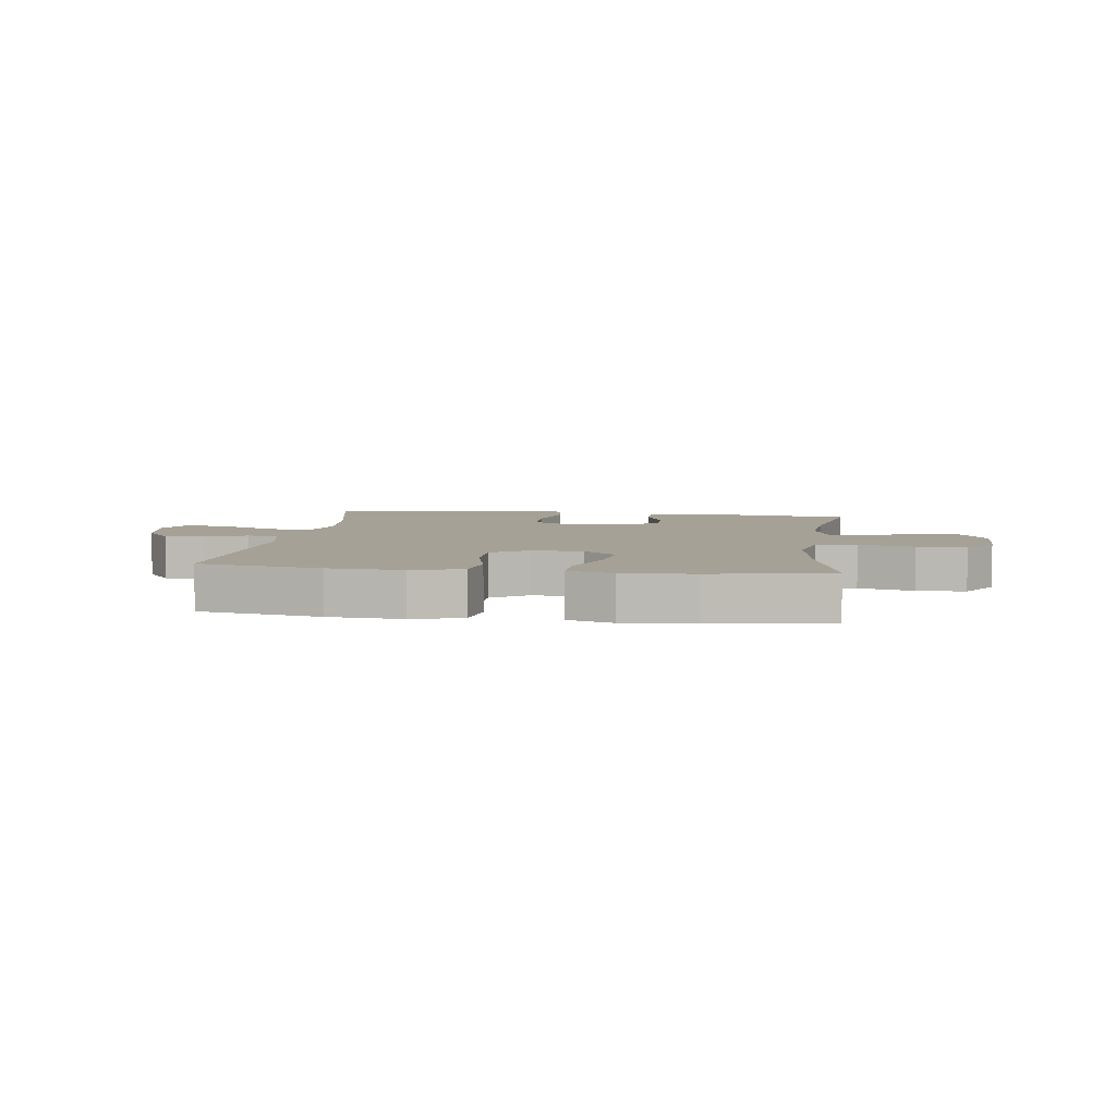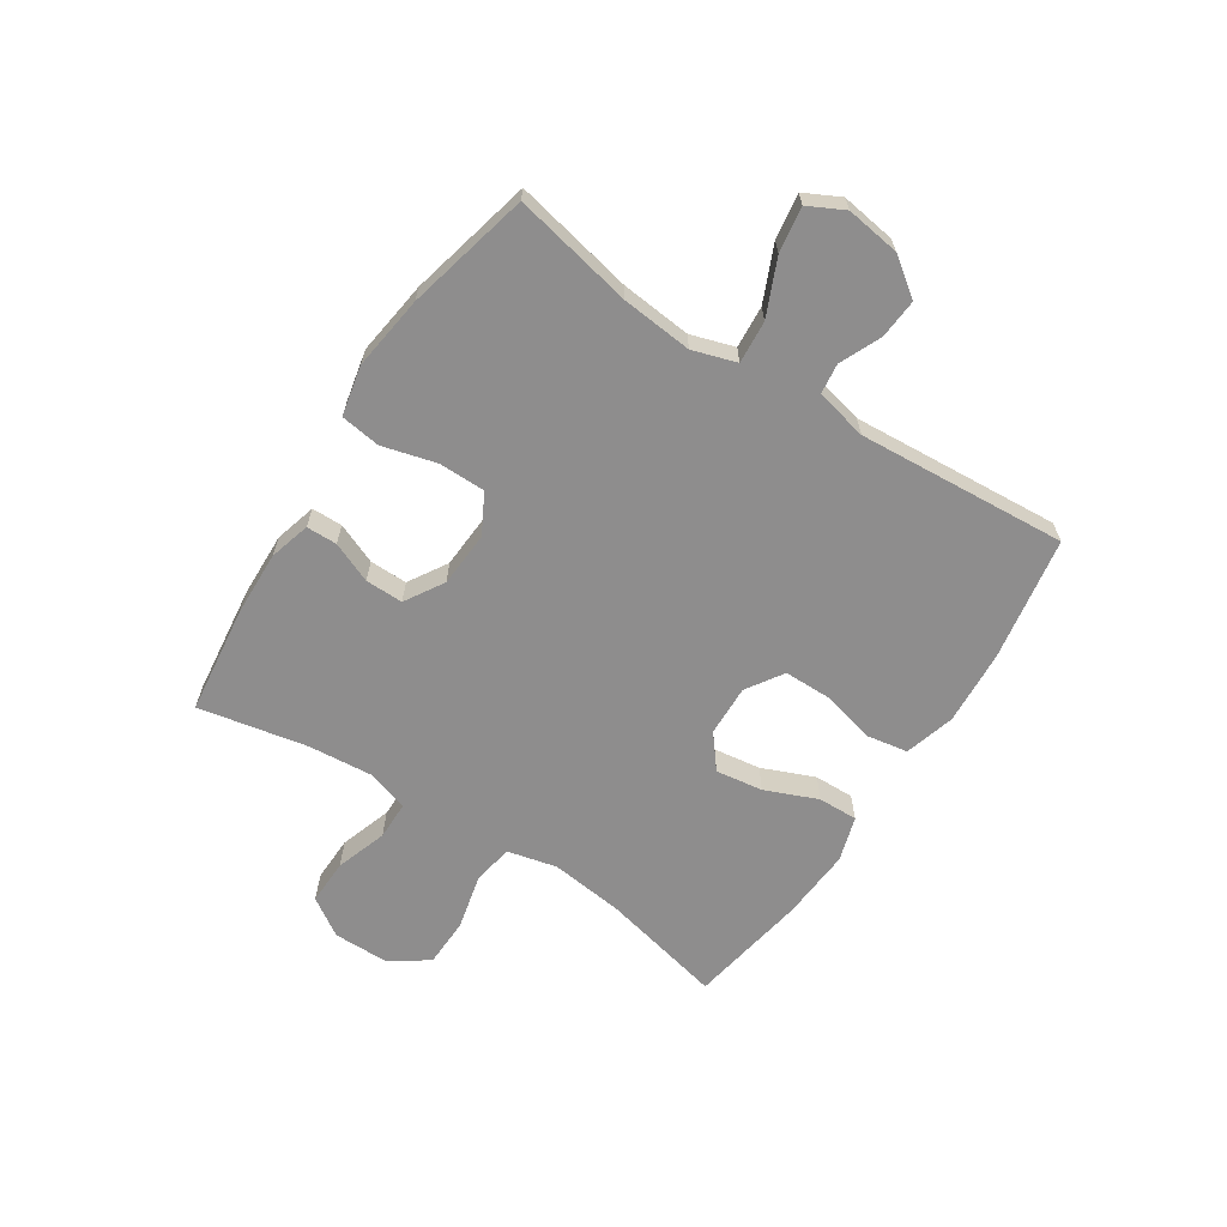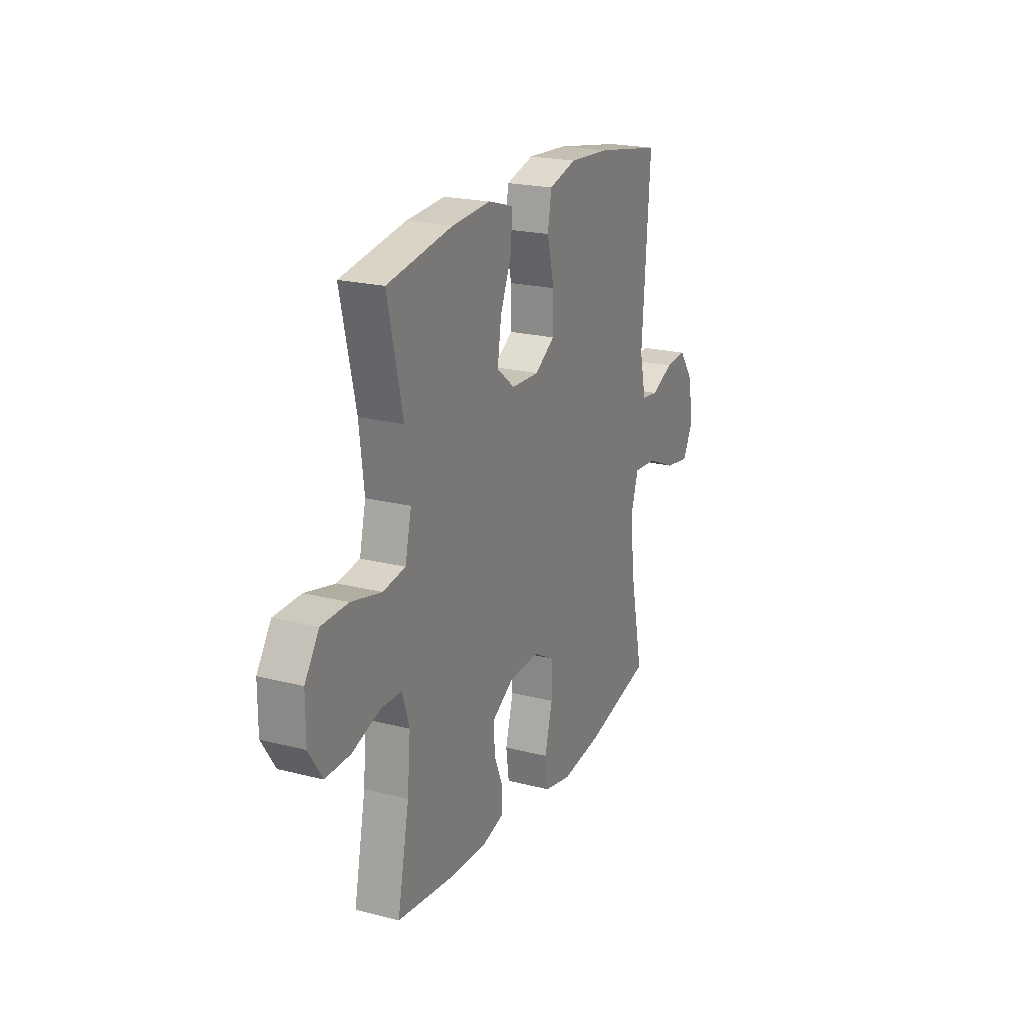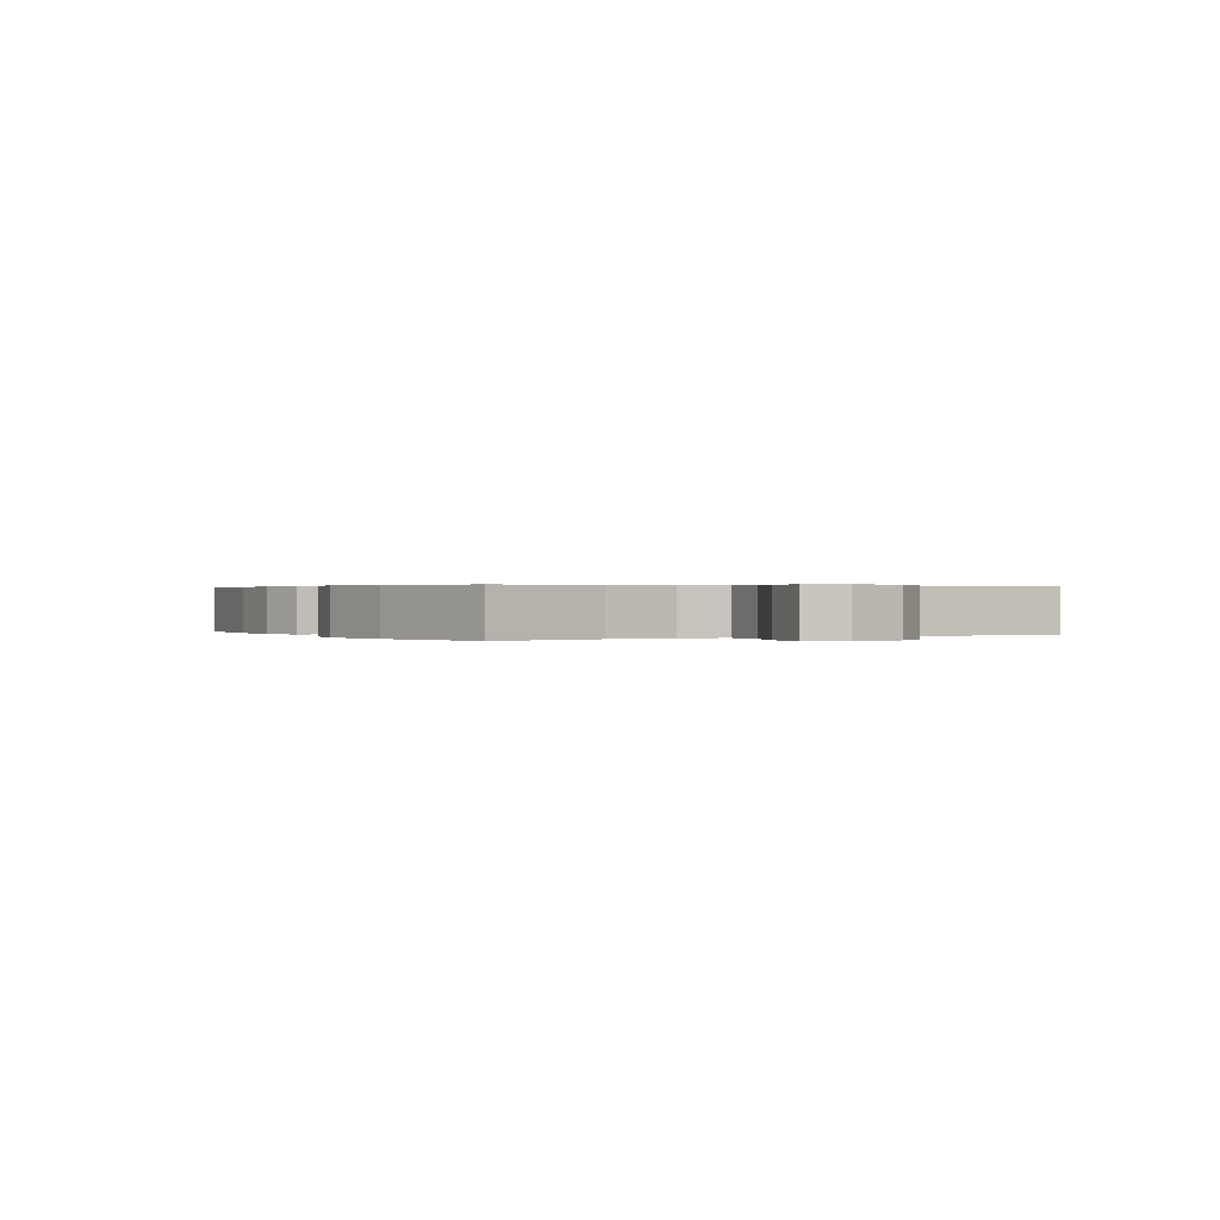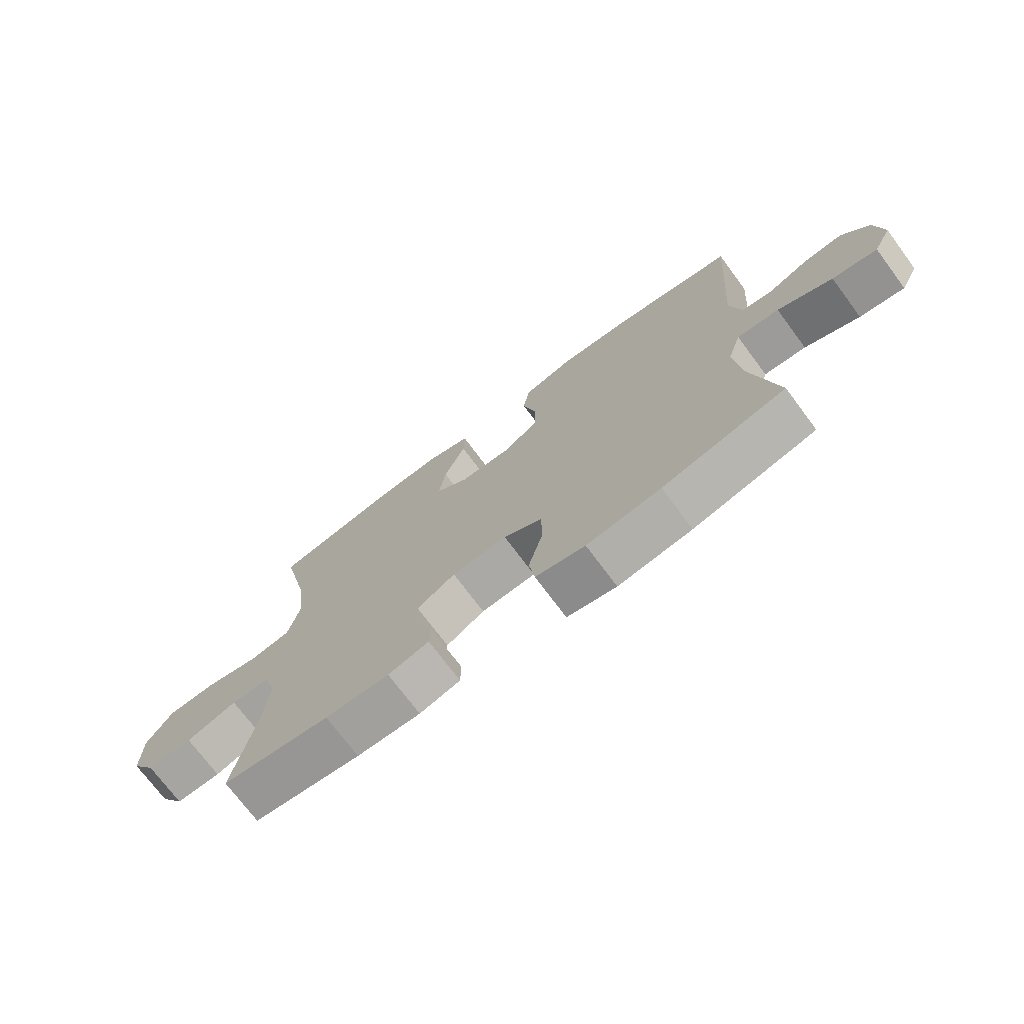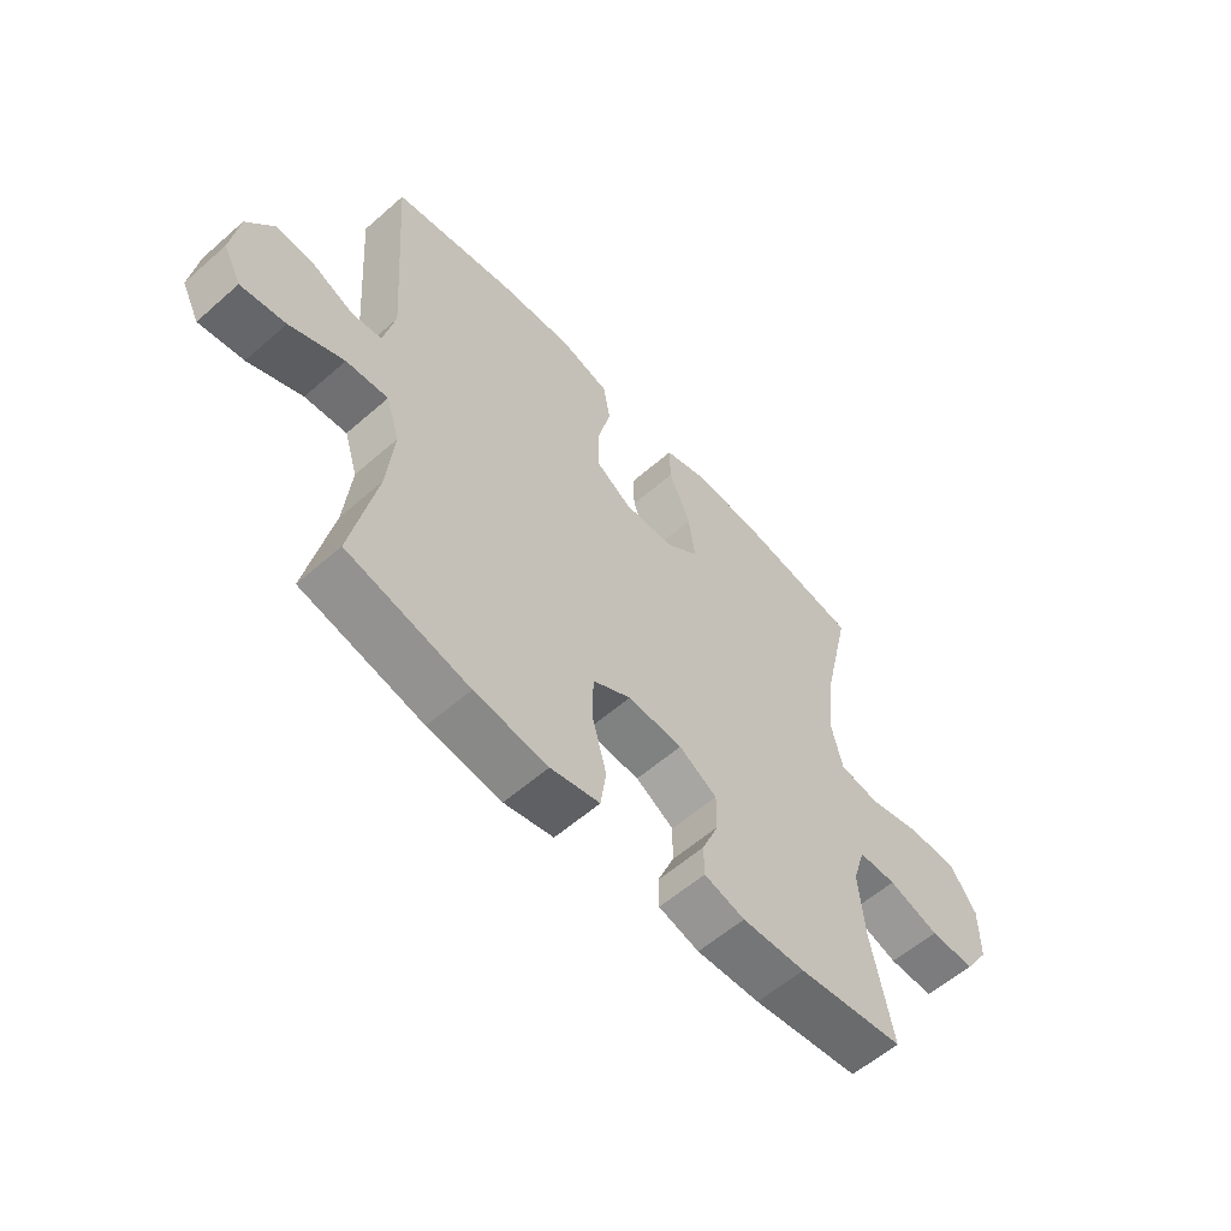
<metadata>
{"format":"obj","ext":"obj","renderer":"f3d","projection":"perspective","resolution":1024,"background":"white","views":[{"elev":6.0,"azim":7.7,"up":"+Y"},{"elev":-64.7,"azim":-123.0,"up":"+Y"},{"elev":21.2,"azim":114.6,"up":"+Z"},{"elev":0.3,"azim":-120.6,"up":"+Y"},{"elev":-72.9,"azim":-143.3,"up":"+Z"},{"elev":-58.0,"azim":-47.8,"up":"+Z"}]}
</metadata>
<code>
o path9016
v 0.4648 0.0375 -0.3069
v 0.455 0.0375 -0.193
v 0.4775 0.0375 -0.1203
v 0.5453 0.0375 -0.1197
v 0.6355 0.0375 -0.1501
v 0.7158 0.0375 -0.152
v 0.7593 0.0375 -0.08562
v 0.7591 0.0375 0.01082
v 0.7136 0.0375 0.07945
v 0.6273 0.0375 0.08209
v 0.5301 0.0375 0.05926
v 0.4584 0.0375 0.07113
v 0.438 0.0375 0.159
v 0.4537 0.0375 0.2888
v 0.5027 0.0375 0.5034
v 0.2918 0.0375 0.5403
v 0.1667 0.0375 0.5493
v 0.08751 0.0375 0.5254
v 0.08885 0.0375 0.4557
v 0.127 0.0375 0.3633
v 0.1388 0.0375 0.2805
v 0.08083 0.0375 0.2343
v -0.009155 0.0375 0.2314
v -0.07347 0.0375 0.2734
v -0.07393 0.0375 0.3559
v -0.05056 0.0375 0.4504
v -0.06291 0.0375 0.5228
v -0.1518 0.0375 0.5484
v -0.2827 0.0375 0.5401
v -0.499 0.0375 0.5034
v -0.4731 0.0375 0.1354
v -0.4935 0.0375 0.04446
v -0.5471 0.0375 0.03782
v -0.6192 0.0375 0.07021
v -0.6888 0.0375 0.07579
v -0.7367 0.0375 0.01018
v -0.7502 0.0375 -0.08519
v -0.7184 0.0375 -0.1475
v -0.6387 0.0375 -0.1353
v -0.5419 0.0375 -0.09329
v -0.4672 0.0375 -0.08758
v -0.443 0.0375 -0.1642
v -0.4551 0.0375 -0.2881
v -0.499 0.0375 -0.4985
v -0.282 0.0375 -0.5506
v -0.1511 0.0375 -0.5684
v -0.06344 0.0375 -0.5499
v -0.05349 0.0375 -0.4795
v -0.07895 0.0375 -0.3847
v -0.07818 0.0375 -0.3033
v -0.009632 0.0375 -0.2657
v 0.088 0.0375 -0.2716
v 0.156 0.0375 -0.3129
v 0.1552 0.0375 -0.3793
v 0.1255 0.0375 -0.4507
v 0.1262 0.0375 -0.5047
v 0.1986 0.0375 -0.5252
v 0.312 0.0375 -0.5215
v 0.5027 0.0375 -0.4985
v 0.4648 -0.0375 -0.3069
v 0.455 -0.0375 -0.193
v 0.4775 -0.0375 -0.1203
v 0.5453 -0.0375 -0.1197
v 0.6355 -0.0375 -0.1501
v 0.7158 -0.0375 -0.152
v 0.7593 -0.0375 -0.08562
v 0.7591 -0.0375 0.01082
v 0.7136 -0.0375 0.07945
v 0.6273 -0.0375 0.08209
v 0.5301 -0.0375 0.05926
v 0.4584 -0.0375 0.07113
v 0.438 -0.0375 0.159
v 0.4537 -0.0375 0.2888
v 0.5027 -0.0375 0.5034
v 0.2918 -0.0375 0.5403
v 0.1667 -0.0375 0.5493
v 0.08751 -0.0375 0.5254
v 0.08885 -0.0375 0.4557
v 0.127 -0.0375 0.3633
v 0.1388 -0.0375 0.2805
v 0.08083 -0.0375 0.2343
v -0.009155 -0.0375 0.2314
v -0.07347 -0.0375 0.2734
v -0.07393 -0.0375 0.3559
v -0.05056 -0.0375 0.4504
v -0.06291 -0.0375 0.5228
v -0.1518 -0.0375 0.5484
v -0.2827 -0.0375 0.5401
v -0.499 -0.0375 0.5034
v -0.4731 -0.0375 0.1354
v -0.4935 -0.0375 0.04446
v -0.5471 -0.0375 0.03782
v -0.6192 -0.0375 0.07021
v -0.6888 -0.0375 0.07579
v -0.7367 -0.0375 0.01018
v -0.7502 -0.0375 -0.08519
v -0.7184 -0.0375 -0.1475
v -0.6387 -0.0375 -0.1353
v -0.5419 -0.0375 -0.09329
v -0.4672 -0.0375 -0.08758
v -0.443 -0.0375 -0.1642
v -0.4551 -0.0375 -0.2881
v -0.499 -0.0375 -0.4985
v -0.282 -0.0375 -0.5506
v -0.1511 -0.0375 -0.5684
v -0.06344 -0.0375 -0.5499
v -0.05349 -0.0375 -0.4795
v -0.07895 -0.0375 -0.3847
v -0.07818 -0.0375 -0.3033
v -0.009632 -0.0375 -0.2657
v 0.088 -0.0375 -0.2716
v 0.156 -0.0375 -0.3129
v 0.1552 -0.0375 -0.3793
v 0.1255 -0.0375 -0.4507
v 0.1262 -0.0375 -0.5047
v 0.1986 -0.0375 -0.5252
v 0.312 -0.0375 -0.5215
v 0.5027 -0.0375 -0.4985
v 0.7158 0.0375 -0.152
v 0.7593 0.0375 -0.08562
v 0.7591 0.0375 0.01082
v 0.7136 0.0375 0.07945
v 0.6355 0.0375 -0.1501
v 0.6273 0.0375 0.08209
v 0.5453 0.0375 -0.1197
v 0.5301 0.0375 0.05926
v 0.4775 0.0375 -0.1203
v 0.4775 0.0375 -0.1203
v 0.4584 0.0375 0.07113
v 0.4584 0.0375 0.07113
v 0.5027 0.0375 -0.4985
v 0.5027 0.0375 -0.4985
v 0.4648 0.0375 -0.3069
v 0.4537 0.0375 0.2888
v 0.5027 0.0375 0.5034
v 0.5027 0.0375 0.5034
v 0.455 0.0375 -0.193
v 0.438 0.0375 0.159
v 0.312 0.0375 -0.5215
v 0.2918 0.0375 0.5403
v 0.1986 0.0375 -0.5252
v 0.1667 0.0375 0.5493
v 0.1262 0.0375 -0.5047
v 0.1262 0.0375 -0.5047
v 0.156 0.0375 -0.3129
v 0.1552 0.0375 -0.3793
v 0.127 0.0375 0.3633
v 0.1388 0.0375 0.2805
v 0.08751 0.0375 0.5254
v 0.08751 0.0375 0.5254
v 0.088 0.0375 -0.2716
v 0.1255 0.0375 -0.4507
v 0.08083 0.0375 0.2343
v 0.08885 0.0375 0.4557
v -0.009632 0.0375 -0.2657
v -0.009155 0.0375 0.2314
v -0.07347 0.0375 0.2734
v -0.07818 0.0375 -0.3033
v -0.07818 0.0375 -0.3033
v -0.07393 0.0375 0.3559
v -0.05056 0.0375 0.4504
v -0.06291 0.0375 0.5228
v -0.06291 0.0375 0.5228
v -0.06344 0.0375 -0.5499
v -0.06344 0.0375 -0.5499
v -0.05349 0.0375 -0.4795
v -0.07895 0.0375 -0.3847
v -0.1518 0.0375 0.5484
v -0.1511 0.0375 -0.5684
v -0.282 0.0375 -0.5506
v -0.2827 0.0375 0.5401
v -0.499 0.0375 -0.4985
v -0.499 0.0375 -0.4985
v -0.443 0.0375 -0.1642
v -0.4551 0.0375 -0.2881
v -0.4672 0.0375 -0.08758
v -0.4672 0.0375 -0.08758
v -0.5419 0.0375 -0.09329
v -0.4731 0.0375 0.1354
v -0.4935 0.0375 0.04446
v -0.4935 0.0375 0.04446
v -0.499 0.0375 0.5034
v -0.499 0.0375 0.5034
v -0.5471 0.0375 0.03782
v -0.6387 0.0375 -0.1353
v -0.6192 0.0375 0.07021
v -0.6888 0.0375 0.07579
v -0.7184 0.0375 -0.1475
v -0.7184 0.0375 -0.1475
v -0.7367 0.0375 0.01018
v -0.7502 0.0375 -0.08519
v 0.7158 -0.0375 -0.152
v 0.7593 -0.0375 -0.08562
v 0.7591 -0.0375 0.01082
v 0.7136 -0.0375 0.07945
v 0.6355 -0.0375 -0.1501
v 0.6273 -0.0375 0.08209
v 0.5453 -0.0375 -0.1197
v 0.5301 -0.0375 0.05926
v 0.4775 -0.0375 -0.1203
v 0.4775 -0.0375 -0.1203
v 0.4584 -0.0375 0.07113
v 0.4584 -0.0375 0.07113
v 0.5027 -0.0375 -0.4985
v 0.5027 -0.0375 -0.4985
v 0.4648 -0.0375 -0.3069
v 0.4537 -0.0375 0.2888
v 0.5027 -0.0375 0.5034
v 0.5027 -0.0375 0.5034
v 0.455 -0.0375 -0.193
v 0.438 -0.0375 0.159
v 0.312 -0.0375 -0.5215
v 0.2918 -0.0375 0.5403
v 0.1986 -0.0375 -0.5252
v 0.1667 -0.0375 0.5493
v 0.1262 -0.0375 -0.5047
v 0.1262 -0.0375 -0.5047
v 0.156 -0.0375 -0.3129
v 0.1552 -0.0375 -0.3793
v 0.127 -0.0375 0.3633
v 0.1388 -0.0375 0.2805
v 0.08751 -0.0375 0.5254
v 0.08751 -0.0375 0.5254
v 0.088 -0.0375 -0.2716
v 0.1255 -0.0375 -0.4507
v 0.08083 -0.0375 0.2343
v 0.08885 -0.0375 0.4557
v -0.009632 -0.0375 -0.2657
v -0.009155 -0.0375 0.2314
v -0.07347 -0.0375 0.2734
v -0.07818 -0.0375 -0.3033
v -0.07818 -0.0375 -0.3033
v -0.07393 -0.0375 0.3559
v -0.05056 -0.0375 0.4504
v -0.06291 -0.0375 0.5228
v -0.06291 -0.0375 0.5228
v -0.06344 -0.0375 -0.5499
v -0.06344 -0.0375 -0.5499
v -0.05349 -0.0375 -0.4795
v -0.07895 -0.0375 -0.3847
v -0.1518 -0.0375 0.5484
v -0.1511 -0.0375 -0.5684
v -0.282 -0.0375 -0.5506
v -0.2827 -0.0375 0.5401
v -0.499 -0.0375 -0.4985
v -0.499 -0.0375 -0.4985
v -0.443 -0.0375 -0.1642
v -0.4551 -0.0375 -0.2881
v -0.4672 -0.0375 -0.08758
v -0.4672 -0.0375 -0.08758
v -0.5419 -0.0375 -0.09329
v -0.4731 -0.0375 0.1354
v -0.4935 -0.0375 0.04446
v -0.4935 -0.0375 0.04446
v -0.499 -0.0375 0.5034
v -0.499 -0.0375 0.5034
v -0.5471 -0.0375 0.03782
v -0.6387 -0.0375 -0.1353
v -0.6192 -0.0375 0.07021
v -0.6888 -0.0375 0.07579
v -0.7184 -0.0375 -0.1475
v -0.7184 -0.0375 -0.1475
v -0.7367 -0.0375 0.01018
v -0.7502 -0.0375 -0.08519
f 219 206 218
f 202 200 199
f 249 228 229
f 220 221 207
f 221 211 207
f 198 196 197
f 257 251 253
f 218 210 224
f 216 214 225
f 197 194 195
f 224 202 226
f 198 199 200
f 197 196 194
f 212 219 214
f 231 228 249
f 263 258 259
f 248 231 247
f 249 229 230
f 241 234 235
f 247 231 249
f 213 207 208
f 242 240 243
f 244 230 233
f 206 219 212
f 243 240 248
f 263 259 260
f 224 210 200
f 252 244 255
f 211 226 202
f 231 248 240
f 210 218 206
f 228 224 226
f 225 214 219
f 194 196 193
f 224 200 202
f 204 206 212
f 264 258 263
f 243 248 245
f 199 198 197
f 251 249 253
f 252 230 244
f 253 249 252
f 215 220 213
f 229 228 226
f 226 211 221
f 244 233 241
f 227 215 222
f 213 220 207
f 252 249 230
f 233 234 241
f 240 242 239
f 259 251 257
f 261 258 264
f 193 196 192
f 220 215 227
f 239 242 237
f 251 259 258
f 6 7 66 65
f 7 8 67 66
f 8 9 68 67
f 5 6 65 64
f 9 10 69 68
f 4 5 64 63
f 10 11 70 69
f 128 4 63 201
f 11 130 203 70
f 132 1 60 205
f 14 136 209 73
f 2 3 62 61
f 1 2 61 60
f 12 13 72 71
f 13 14 73 72
f 58 59 118 117
f 15 16 75 74
f 57 58 117 116
f 16 17 76 75
f 144 57 116 217
f 53 54 113 112
f 20 21 80 79
f 17 150 223 76
f 52 53 112 111
f 55 56 115 114
f 54 55 114 113
f 21 22 81 80
f 19 20 79 78
f 18 19 78 77
f 51 52 111 110
f 22 23 82 81
f 23 24 83 82
f 159 51 110 232
f 25 26 85 84
f 26 163 236 85
f 165 48 107 238
f 48 49 108 107
f 27 28 87 86
f 46 47 106 105
f 24 25 84 83
f 49 50 109 108
f 45 46 105 104
f 28 29 88 87
f 173 45 104 246
f 42 43 102 101
f 177 42 101 250
f 40 41 100 99
f 31 181 254 90
f 183 31 90 256
f 29 30 89 88
f 43 44 103 102
f 32 33 92 91
f 39 40 99 98
f 33 34 93 92
f 34 35 94 93
f 189 39 98 262
f 35 36 95 94
f 37 38 97 96
f 36 37 96 95
f 146 145 133
f 129 126 127
f 176 156 155
f 147 134 148
f 148 134 138
f 125 124 123
f 184 180 178
f 145 151 137
f 143 152 141
f 124 122 121
f 151 153 129
f 125 127 126
f 124 121 123
f 139 141 146
f 158 176 155
f 190 186 185
f 175 174 158
f 176 157 156
f 168 162 161
f 174 176 158
f 140 135 134
f 169 170 167
f 171 160 157
f 133 139 146
f 170 175 167
f 190 187 186
f 151 127 137
f 179 182 171
f 138 129 153
f 158 167 175
f 137 133 145
f 155 153 151
f 152 146 141
f 121 120 123
f 151 129 127
f 131 139 133
f 191 190 185
f 170 172 175
f 126 124 125
f 178 180 176
f 179 171 157
f 180 179 176
f 142 140 147
f 156 153 155
f 153 148 138
f 171 168 160
f 154 149 142
f 140 134 147
f 179 157 176
f 160 168 161
f 167 166 169
f 186 184 178
f 188 191 185
f 120 119 123
f 147 154 142
f 166 164 169
f 178 185 186

</code>
